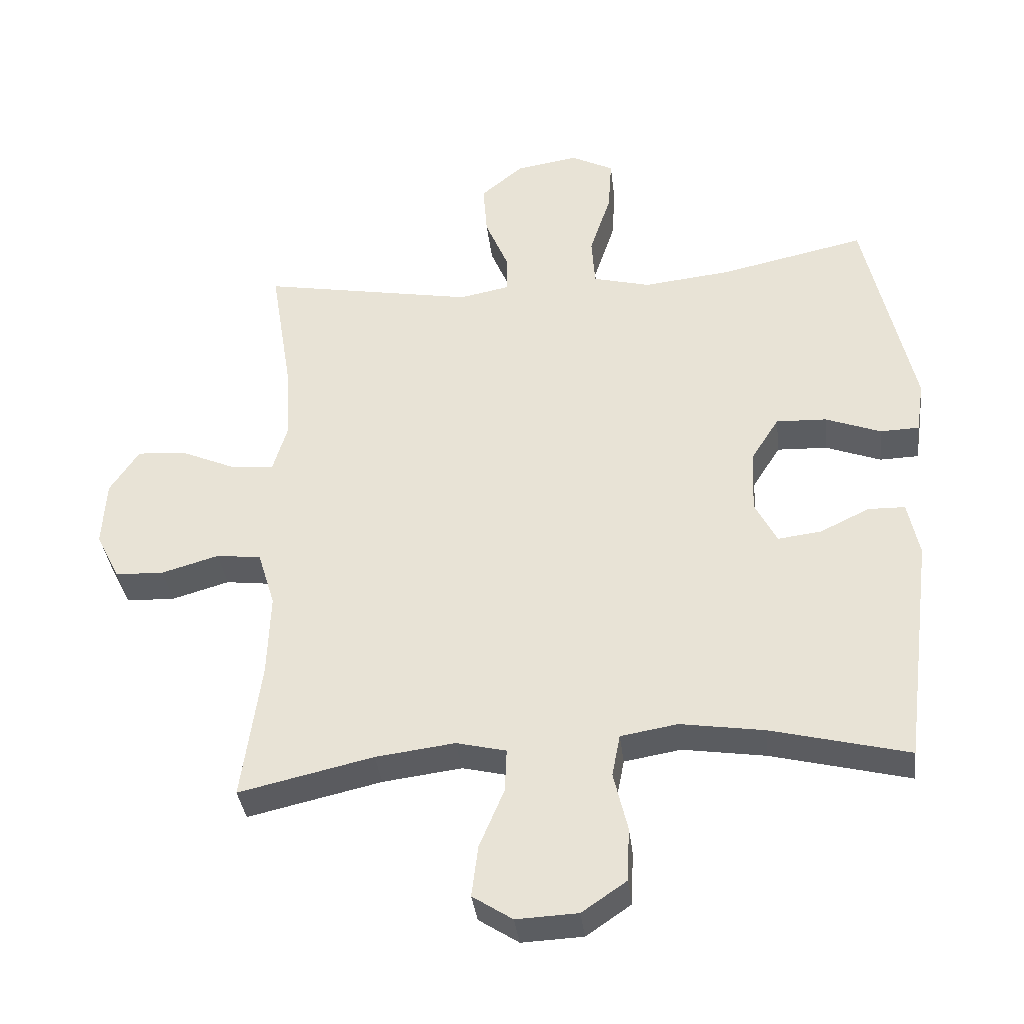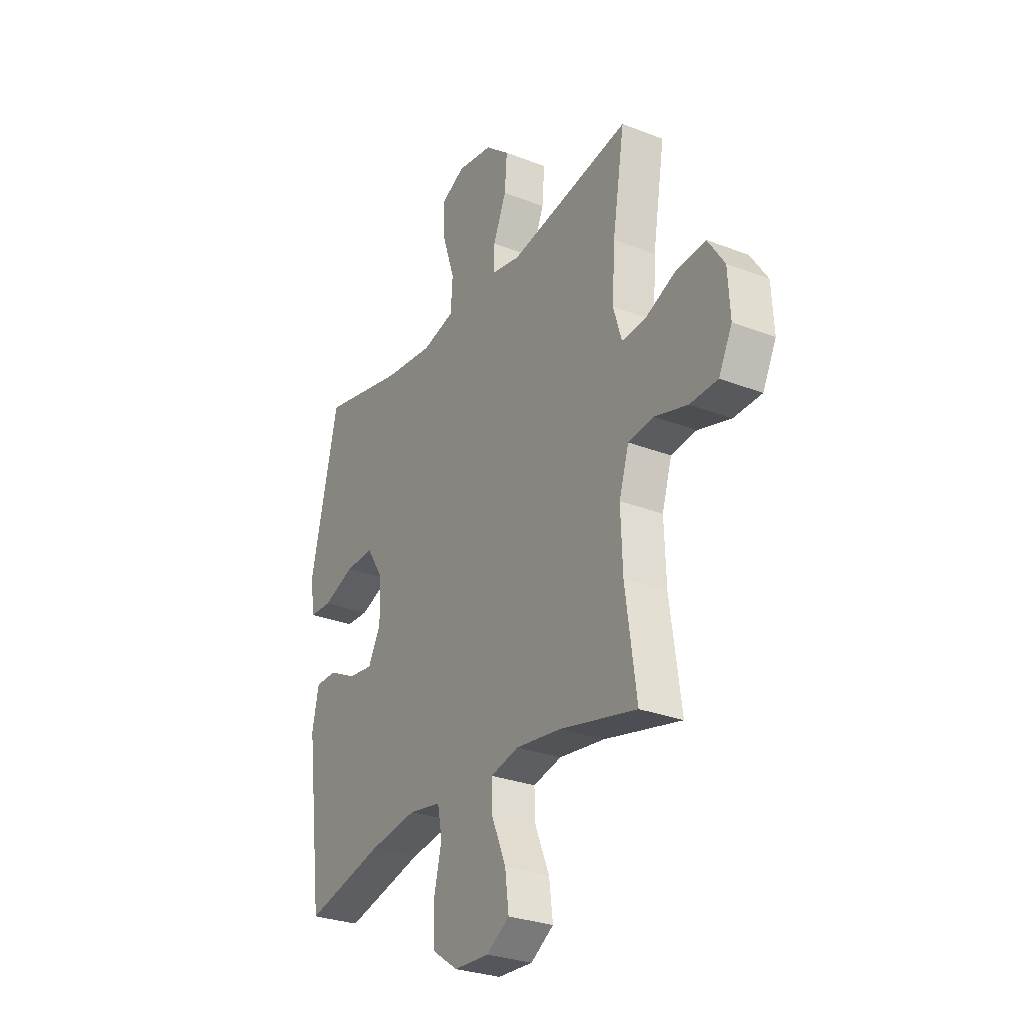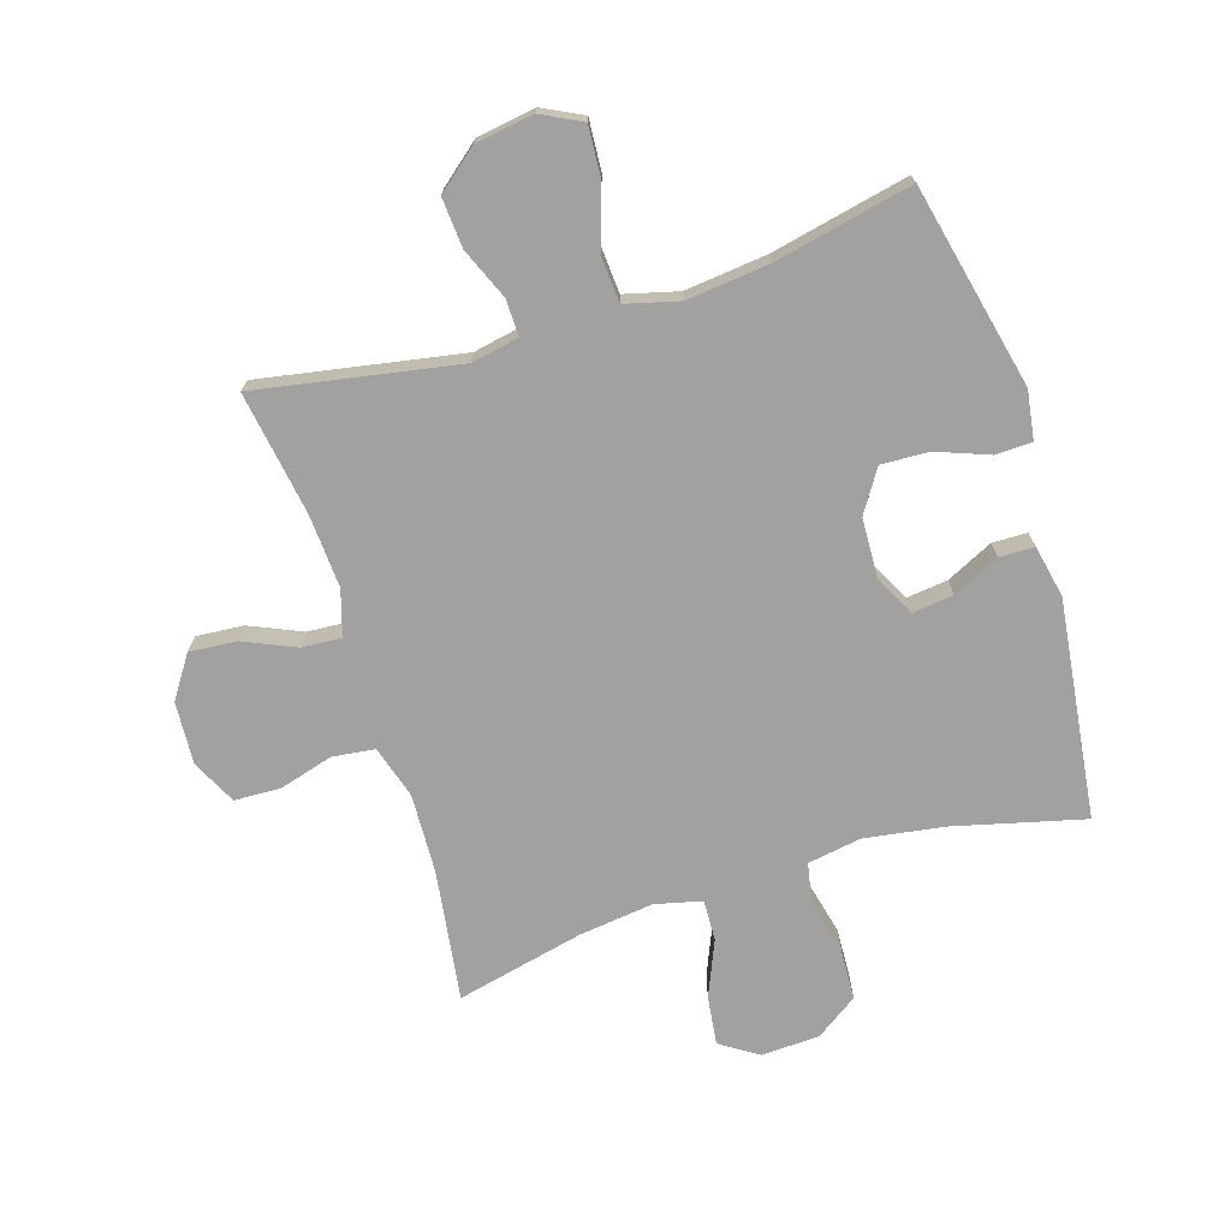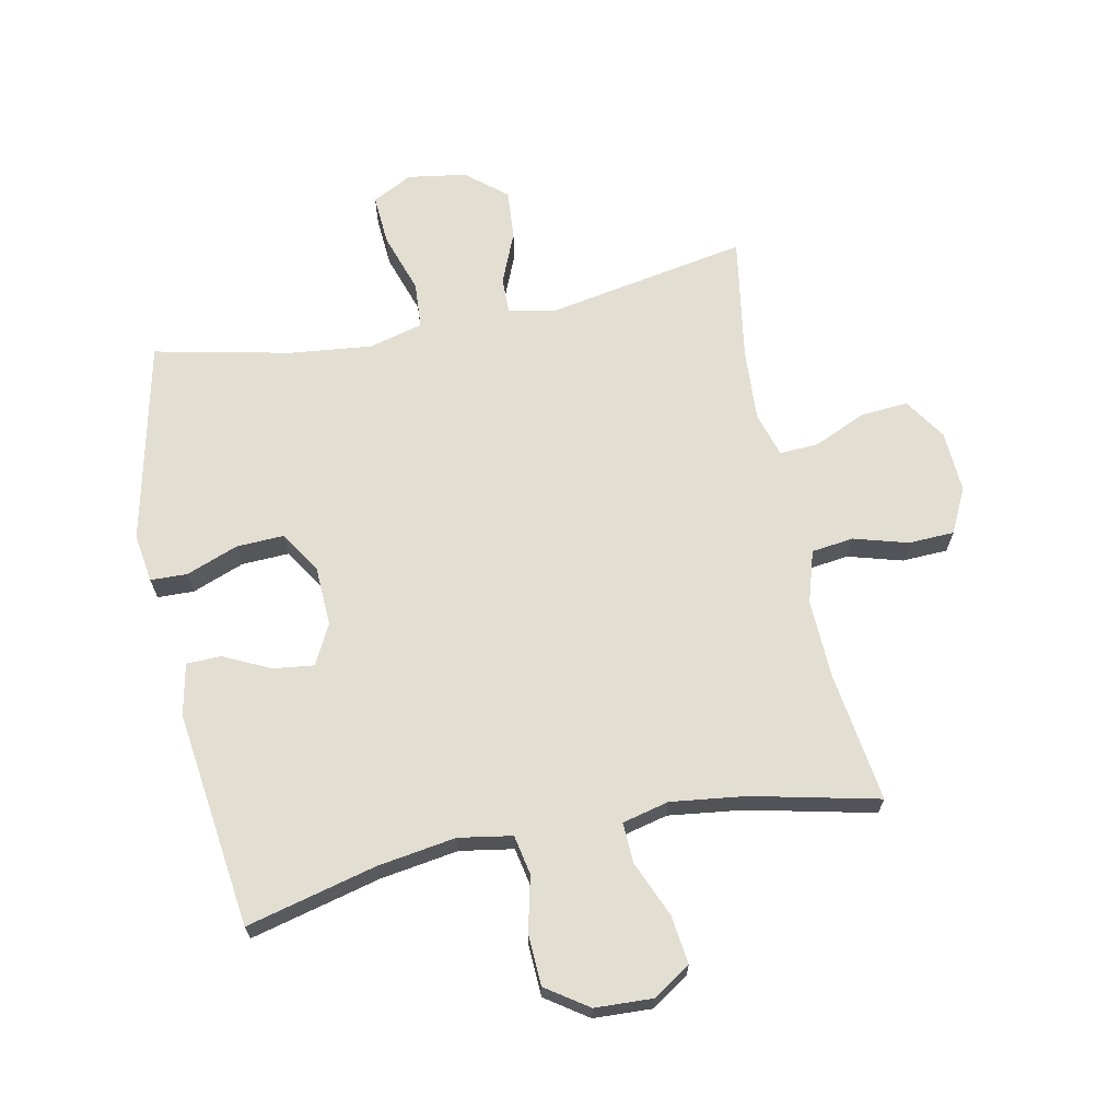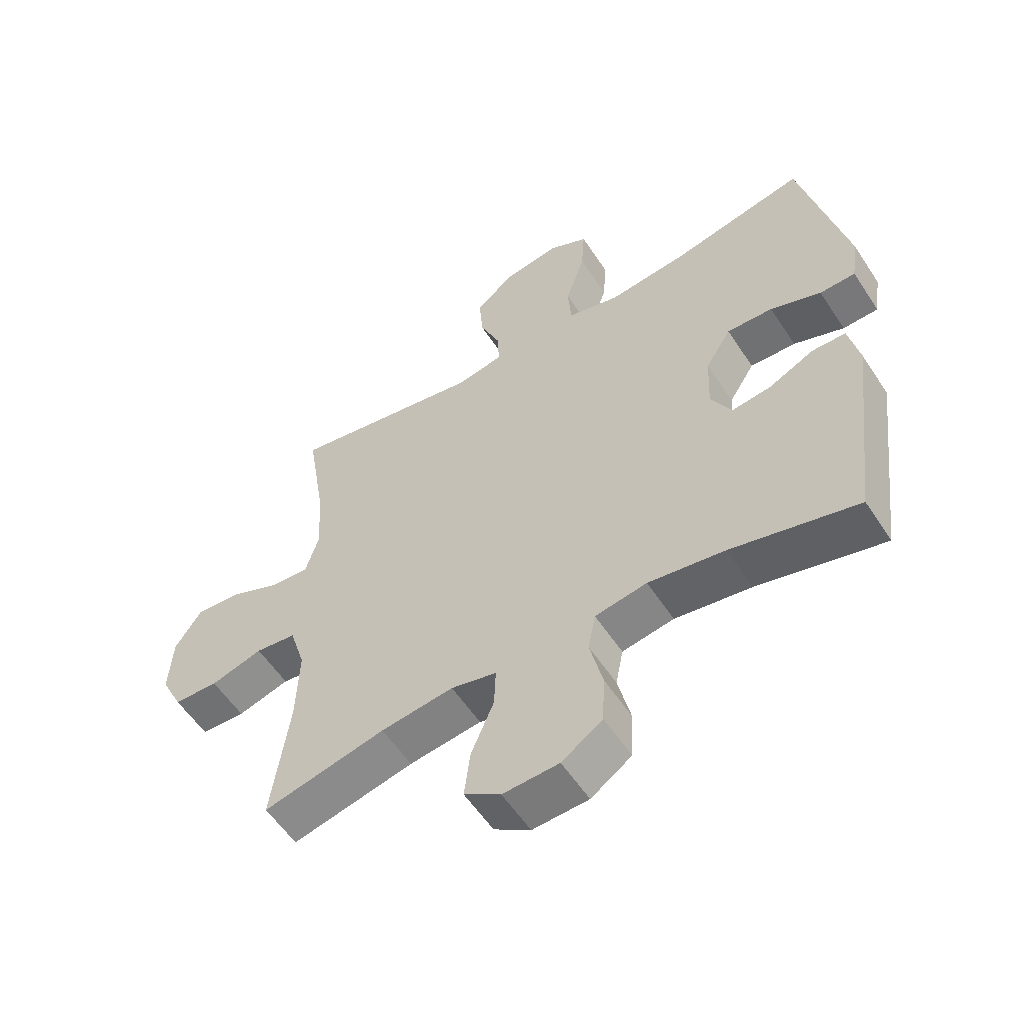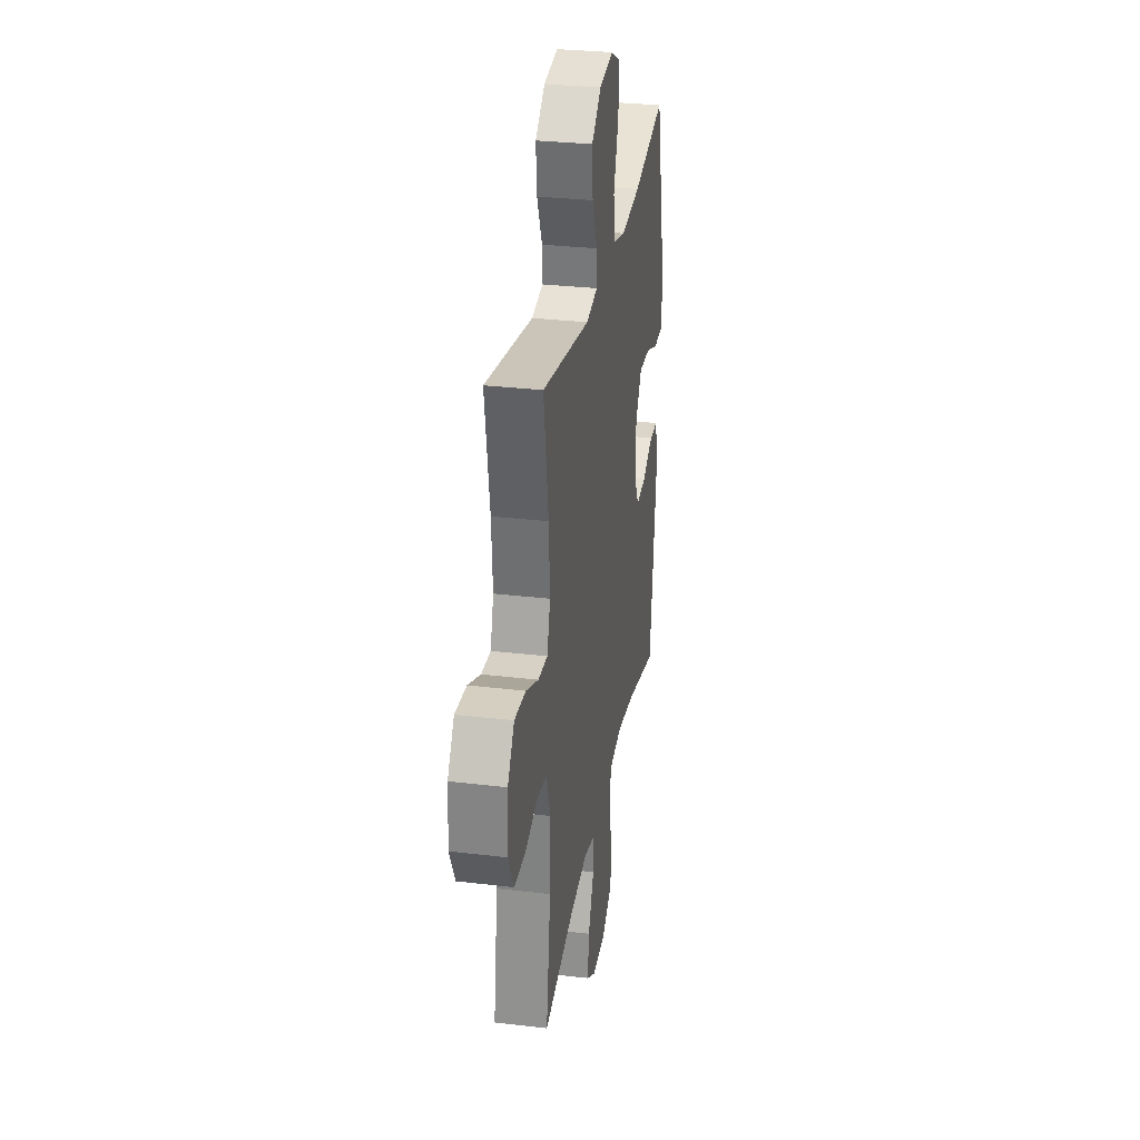
<metadata>
{"format":"obj","ext":"obj","renderer":"f3d","projection":"perspective","resolution":1024,"background":"white","views":[{"elev":-36.1,"azim":6.7,"up":"+Z"},{"elev":-28.5,"azim":-120.3,"up":"+Z"},{"elev":-72.2,"azim":17.3,"up":"+Y"},{"elev":67.4,"azim":168.4,"up":"+Y"},{"elev":-56.5,"azim":32.9,"up":"+Z"},{"elev":30.2,"azim":-80.2,"up":"+Z"}]}
</metadata>
<code>
o path970
v -0.2673 0.0375 -0.4596
v -0.1452 0.0375 -0.444
v -0.06856 0.0375 -0.4623
v -0.07136 0.0375 -0.529
v -0.1095 0.0375 -0.6194
v -0.1195 0.0375 -0.6987
v -0.05803 0.0375 -0.7385
v 0.03643 0.0375 -0.7342
v 0.1051 0.0375 -0.6872
v 0.1089 0.0375 -0.6043
v 0.08734 0.0375 -0.5137
v 0.09988 0.0375 -0.4491
v 0.1872 0.0375 -0.4344
v 0.3158 0.0375 -0.4539
v 0.528 0.0375 -0.5069
v 0.5729 0.0375 -0.1525
v 0.5551 0.0375 -0.06771
v 0.4982 0.0375 -0.06658
v 0.4223 0.0375 -0.1033
v 0.3556 0.0375 -0.1116
v 0.3215 0.0375 -0.04653
v 0.3256 0.0375 0.05112
v 0.3688 0.0375 0.1191
v 0.4463 0.0375 0.1161
v 0.5313 0.0375 0.08406
v 0.5912 0.0375 0.08587
v 0.6031 0.0375 0.1651
v 0.528 0.0375 0.495
v 0.3041 0.0375 0.4465
v 0.17 0.0375 0.4318
v 0.08224 0.0375 0.4545
v 0.07697 0.0375 0.53
v 0.1095 0.0375 0.6289
v 0.1151 0.0375 0.7109
v 0.04974 0.0375 0.744
v -0.04618 0.0375 0.729
v -0.1113 0.0375 0.675
v -0.105 0.0375 0.594
v -0.06981 0.0375 0.5104
v -0.06892 0.0375 0.4515
v -0.1462 0.0375 0.4364
v -0.4737 0.0375 0.495
v -0.4411 0.0375 0.2937
v -0.4337 0.0375 0.1749
v -0.456 0.0375 0.1009
v -0.5199 0.0375 0.1048
v -0.6049 0.0375 0.1419
v -0.6822 0.0375 0.148
v -0.7273 0.0375 0.08
v -0.7332 0.0375 -0.02128
v -0.6971 0.0375 -0.09392
v -0.622 0.0375 -0.09671
v -0.5341 0.0375 -0.07121
v -0.4653 0.0375 -0.07966
v -0.4391 0.0375 -0.1651
v -0.4439 0.0375 -0.2935
v -0.4737 0.0375 -0.5069
v -0.2673 -0.0375 -0.4596
v -0.1452 -0.0375 -0.444
v -0.06856 -0.0375 -0.4623
v -0.07136 -0.0375 -0.529
v -0.1095 -0.0375 -0.6194
v -0.1195 -0.0375 -0.6987
v -0.05803 -0.0375 -0.7385
v 0.03643 -0.0375 -0.7342
v 0.1051 -0.0375 -0.6872
v 0.1089 -0.0375 -0.6043
v 0.08734 -0.0375 -0.5137
v 0.09988 -0.0375 -0.4491
v 0.1872 -0.0375 -0.4344
v 0.3158 -0.0375 -0.4539
v 0.528 -0.0375 -0.5069
v 0.5729 -0.0375 -0.1525
v 0.5551 -0.0375 -0.06771
v 0.4982 -0.0375 -0.06658
v 0.4223 -0.0375 -0.1033
v 0.3556 -0.0375 -0.1116
v 0.3215 -0.0375 -0.04653
v 0.3256 -0.0375 0.05112
v 0.3688 -0.0375 0.1191
v 0.4463 -0.0375 0.1161
v 0.5313 -0.0375 0.08406
v 0.5912 -0.0375 0.08587
v 0.6031 -0.0375 0.1651
v 0.528 -0.0375 0.495
v 0.3041 -0.0375 0.4465
v 0.17 -0.0375 0.4318
v 0.08224 -0.0375 0.4545
v 0.07697 -0.0375 0.53
v 0.1095 -0.0375 0.6289
v 0.1151 -0.0375 0.7109
v 0.04974 -0.0375 0.744
v -0.04618 -0.0375 0.729
v -0.1113 -0.0375 0.675
v -0.105 -0.0375 0.594
v -0.06981 -0.0375 0.5104
v -0.06892 -0.0375 0.4515
v -0.1462 -0.0375 0.4364
v -0.4737 -0.0375 0.495
v -0.4411 -0.0375 0.2937
v -0.4337 -0.0375 0.1749
v -0.456 -0.0375 0.1009
v -0.5199 -0.0375 0.1048
v -0.6049 -0.0375 0.1419
v -0.6822 -0.0375 0.148
v -0.7273 -0.0375 0.08
v -0.7332 -0.0375 -0.02128
v -0.6971 -0.0375 -0.09392
v -0.622 -0.0375 -0.09671
v -0.5341 -0.0375 -0.07121
v -0.4653 -0.0375 -0.07966
v -0.4391 -0.0375 -0.1651
v -0.4439 -0.0375 -0.2935
v -0.4737 -0.0375 -0.5069
v -0.7273 0.0375 0.08
v -0.7332 0.0375 -0.02128
v -0.6971 0.0375 -0.09392
v -0.6971 0.0375 -0.09392
v -0.6822 0.0375 0.148
v -0.6822 0.0375 0.148
v -0.622 0.0375 -0.09671
v -0.6049 0.0375 0.1419
v -0.5341 0.0375 -0.07121
v -0.5199 0.0375 0.1048
v -0.4653 0.0375 -0.07966
v -0.4653 0.0375 -0.07966
v -0.456 0.0375 0.1009
v -0.456 0.0375 0.1009
v -0.4391 0.0375 -0.1651
v -0.4439 0.0375 -0.2935
v -0.4737 0.0375 -0.5069
v -0.4737 0.0375 -0.5069
v -0.4737 0.0375 0.495
v -0.4737 0.0375 0.495
v -0.4411 0.0375 0.2937
v -0.4337 0.0375 0.1749
v -0.2673 0.0375 -0.4596
v -0.1462 0.0375 0.4364
v -0.1452 0.0375 -0.444
v -0.06892 0.0375 0.4515
v -0.06892 0.0375 0.4515
v -0.06856 0.0375 -0.4623
v -0.06856 0.0375 -0.4623
v -0.1095 0.0375 -0.6194
v -0.1195 0.0375 -0.6987
v -0.1195 0.0375 -0.6987
v -0.05803 0.0375 -0.7385
v -0.04618 0.0375 0.729
v -0.1113 0.0375 0.675
v -0.105 0.0375 0.594
v -0.07136 0.0375 -0.529
v -0.06981 0.0375 0.5104
v 0.03643 0.0375 -0.7342
v 0.04974 0.0375 0.744
v 0.1051 0.0375 -0.6872
v 0.1151 0.0375 0.7109
v 0.1151 0.0375 0.7109
v 0.1095 0.0375 0.6289
v 0.07697 0.0375 0.53
v 0.08224 0.0375 0.4545
v 0.08224 0.0375 0.4545
v 0.17 0.0375 0.4318
v 0.08734 0.0375 -0.5137
v 0.09988 0.0375 -0.4491
v 0.09988 0.0375 -0.4491
v 0.1089 0.0375 -0.6043
v 0.1872 0.0375 -0.4344
v 0.3041 0.0375 0.4465
v 0.3158 0.0375 -0.4539
v 0.3215 0.0375 -0.04653
v 0.3256 0.0375 0.05112
v 0.3556 0.0375 -0.1116
v 0.3556 0.0375 -0.1116
v 0.3688 0.0375 0.1191
v 0.4223 0.0375 -0.1033
v 0.4463 0.0375 0.1161
v 0.4982 0.0375 -0.06658
v 0.528 0.0375 0.495
v 0.528 0.0375 0.495
v 0.5313 0.0375 0.08406
v 0.5551 0.0375 -0.06771
v 0.5551 0.0375 -0.06771
v 0.528 0.0375 -0.5069
v 0.528 0.0375 -0.5069
v 0.5912 0.0375 0.08587
v 0.5912 0.0375 0.08587
v 0.5729 0.0375 -0.1525
v 0.6031 0.0375 0.1651
v -0.7273 -0.0375 0.08
v -0.7332 -0.0375 -0.02128
v -0.6971 -0.0375 -0.09392
v -0.6971 -0.0375 -0.09392
v -0.6822 -0.0375 0.148
v -0.6822 -0.0375 0.148
v -0.622 -0.0375 -0.09671
v -0.6049 -0.0375 0.1419
v -0.5341 -0.0375 -0.07121
v -0.5199 -0.0375 0.1048
v -0.4653 -0.0375 -0.07966
v -0.4653 -0.0375 -0.07966
v -0.456 -0.0375 0.1009
v -0.456 -0.0375 0.1009
v -0.4391 -0.0375 -0.1651
v -0.4439 -0.0375 -0.2935
v -0.4737 -0.0375 -0.5069
v -0.4737 -0.0375 -0.5069
v -0.4737 -0.0375 0.495
v -0.4737 -0.0375 0.495
v -0.4411 -0.0375 0.2937
v -0.4337 -0.0375 0.1749
v -0.2673 -0.0375 -0.4596
v -0.1462 -0.0375 0.4364
v -0.1452 -0.0375 -0.444
v -0.06892 -0.0375 0.4515
v -0.06892 -0.0375 0.4515
v -0.06856 -0.0375 -0.4623
v -0.06856 -0.0375 -0.4623
v -0.1095 -0.0375 -0.6194
v -0.1195 -0.0375 -0.6987
v -0.1195 -0.0375 -0.6987
v -0.05803 -0.0375 -0.7385
v -0.04618 -0.0375 0.729
v -0.1113 -0.0375 0.675
v -0.105 -0.0375 0.594
v -0.07136 -0.0375 -0.529
v -0.06981 -0.0375 0.5104
v 0.03643 -0.0375 -0.7342
v 0.04974 -0.0375 0.744
v 0.1051 -0.0375 -0.6872
v 0.1151 -0.0375 0.7109
v 0.1151 -0.0375 0.7109
v 0.1095 -0.0375 0.6289
v 0.07697 -0.0375 0.53
v 0.08224 -0.0375 0.4545
v 0.08224 -0.0375 0.4545
v 0.17 -0.0375 0.4318
v 0.08734 -0.0375 -0.5137
v 0.09988 -0.0375 -0.4491
v 0.09988 -0.0375 -0.4491
v 0.1089 -0.0375 -0.6043
v 0.1872 -0.0375 -0.4344
v 0.3041 -0.0375 0.4465
v 0.3158 -0.0375 -0.4539
v 0.3215 -0.0375 -0.04653
v 0.3256 -0.0375 0.05112
v 0.3556 -0.0375 -0.1116
v 0.3556 -0.0375 -0.1116
v 0.3688 -0.0375 0.1191
v 0.4223 -0.0375 -0.1033
v 0.4463 -0.0375 0.1161
v 0.4982 -0.0375 -0.06658
v 0.528 -0.0375 0.495
v 0.528 -0.0375 0.495
v 0.5313 -0.0375 0.08406
v 0.5551 -0.0375 -0.06771
v 0.5551 -0.0375 -0.06771
v 0.528 -0.0375 -0.5069
v 0.528 -0.0375 -0.5069
v 0.5912 -0.0375 0.08587
v 0.5912 -0.0375 0.08587
v 0.5729 -0.0375 -0.1525
v 0.6031 -0.0375 0.1651
f 201 245 210
f 249 243 261
f 222 232 228
f 214 234 226
f 238 244 216
f 226 233 224
f 244 201 203
f 237 225 240
f 241 244 238
f 218 240 225
f 244 245 201
f 214 245 234
f 196 189 195
f 197 196 195
f 243 246 241
f 249 261 251
f 238 216 237
f 195 190 191
f 233 232 224
f 252 250 262
f 210 212 209
f 234 245 236
f 210 245 212
f 218 227 240
f 204 213 203
f 226 234 233
f 189 196 193
f 262 254 259
f 228 232 230
f 242 248 250
f 236 248 242
f 211 204 205
f 245 248 236
f 224 222 223
f 242 250 252
f 197 201 198
f 212 245 214
f 224 232 222
f 195 189 190
f 246 243 249
f 251 261 255
f 225 237 216
f 229 240 227
f 203 201 199
f 219 221 218
f 213 244 203
f 199 201 197
f 196 197 198
f 241 246 244
f 261 243 257
f 250 254 262
f 216 244 213
f 221 227 218
f 209 212 207
f 211 213 204
f 49 50 107 106
f 50 118 192 107
f 120 49 106 194
f 51 52 109 108
f 47 48 105 104
f 52 53 110 109
f 46 47 104 103
f 53 126 200 110
f 128 46 103 202
f 54 55 112 111
f 56 132 206 113
f 134 43 100 208
f 44 45 102 101
f 55 56 113 112
f 43 44 101 100
f 57 1 58 114
f 41 42 99 98
f 1 2 59 58
f 141 41 98 215
f 2 143 217 59
f 5 146 220 62
f 6 7 64 63
f 36 37 94 93
f 37 38 95 94
f 4 5 62 61
f 38 39 96 95
f 3 4 61 60
f 39 40 97 96
f 7 8 65 64
f 35 36 93 92
f 8 9 66 65
f 157 35 92 231
f 33 34 91 90
f 32 33 90 89
f 161 32 89 235
f 30 31 88 87
f 11 165 239 68
f 10 11 68 67
f 9 10 67 66
f 12 13 70 69
f 29 30 87 86
f 13 14 71 70
f 21 22 79 78
f 173 21 78 247
f 22 23 80 79
f 19 20 77 76
f 23 24 81 80
f 18 19 76 75
f 179 29 86 253
f 24 25 82 81
f 182 18 75 256
f 14 184 258 71
f 25 186 260 82
f 16 17 74 73
f 15 16 73 72
f 27 28 85 84
f 26 27 84 83
f 127 136 171
f 175 187 169
f 148 154 158
f 140 152 160
f 164 142 170
f 152 150 159
f 170 129 127
f 163 166 151
f 167 164 170
f 144 151 166
f 170 127 171
f 140 160 171
f 122 121 115
f 123 121 122
f 169 167 172
f 175 177 187
f 164 163 142
f 121 117 116
f 159 150 158
f 178 188 176
f 136 135 138
f 160 162 171
f 136 138 171
f 144 166 153
f 130 129 139
f 152 159 160
f 115 119 122
f 188 185 180
f 154 156 158
f 168 176 174
f 162 168 174
f 137 131 130
f 171 162 174
f 150 149 148
f 168 178 176
f 123 124 127
f 138 140 171
f 150 148 158
f 121 116 115
f 172 175 169
f 177 181 187
f 151 142 163
f 155 153 166
f 129 125 127
f 145 144 147
f 139 129 170
f 125 123 127
f 122 124 123
f 167 170 172
f 187 183 169
f 176 188 180
f 142 139 170
f 147 144 153
f 135 133 138
f 137 130 139

</code>
